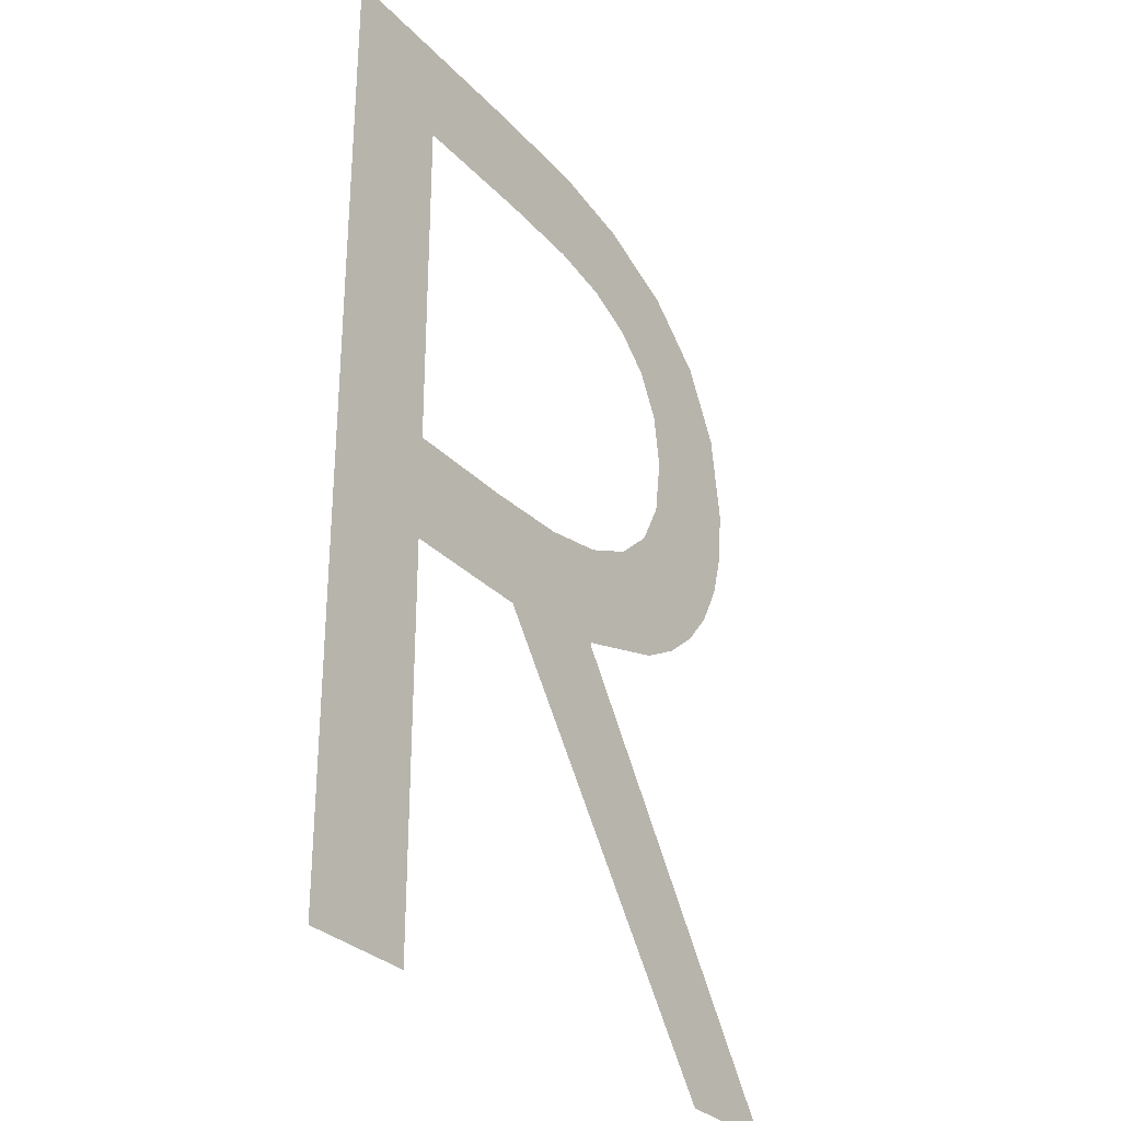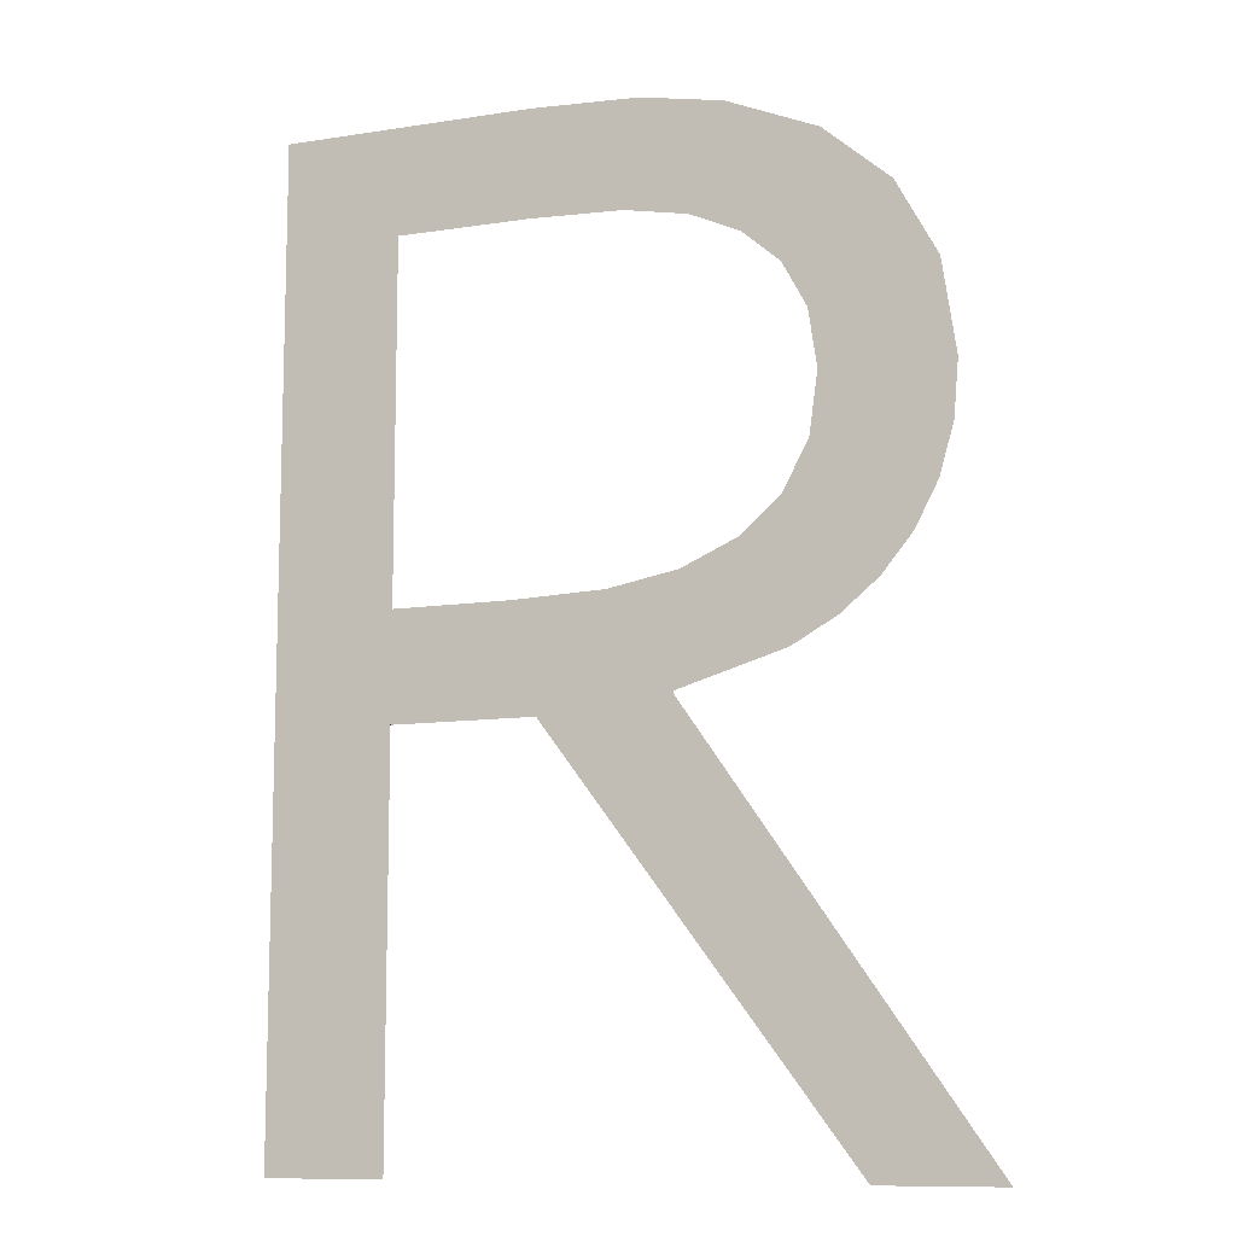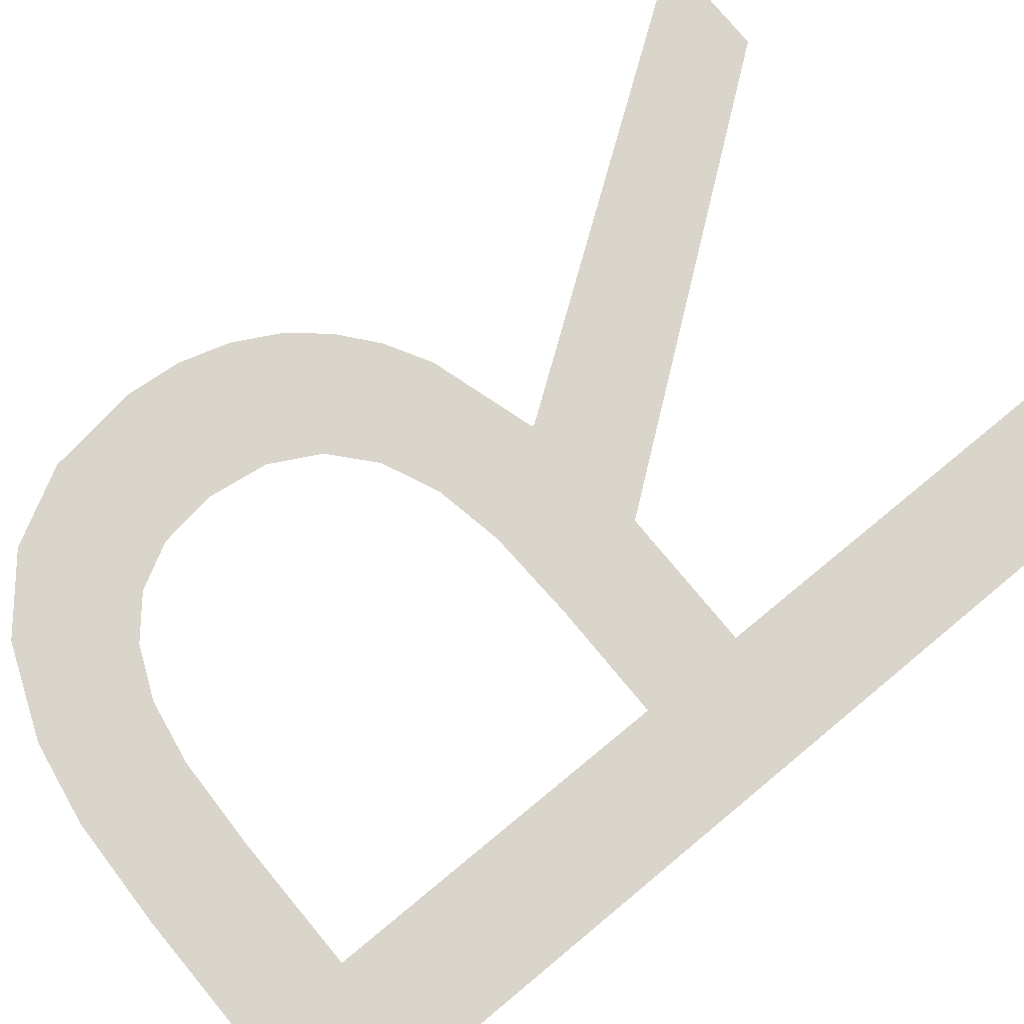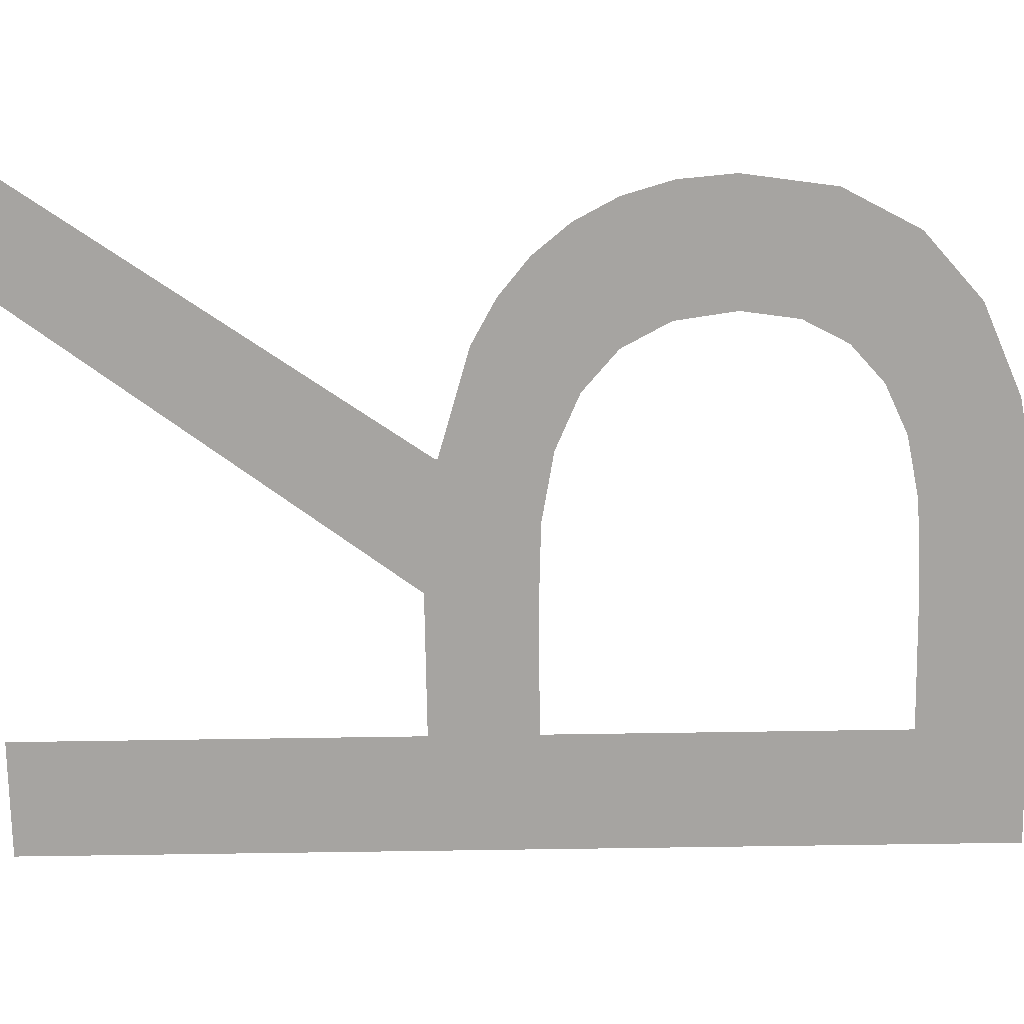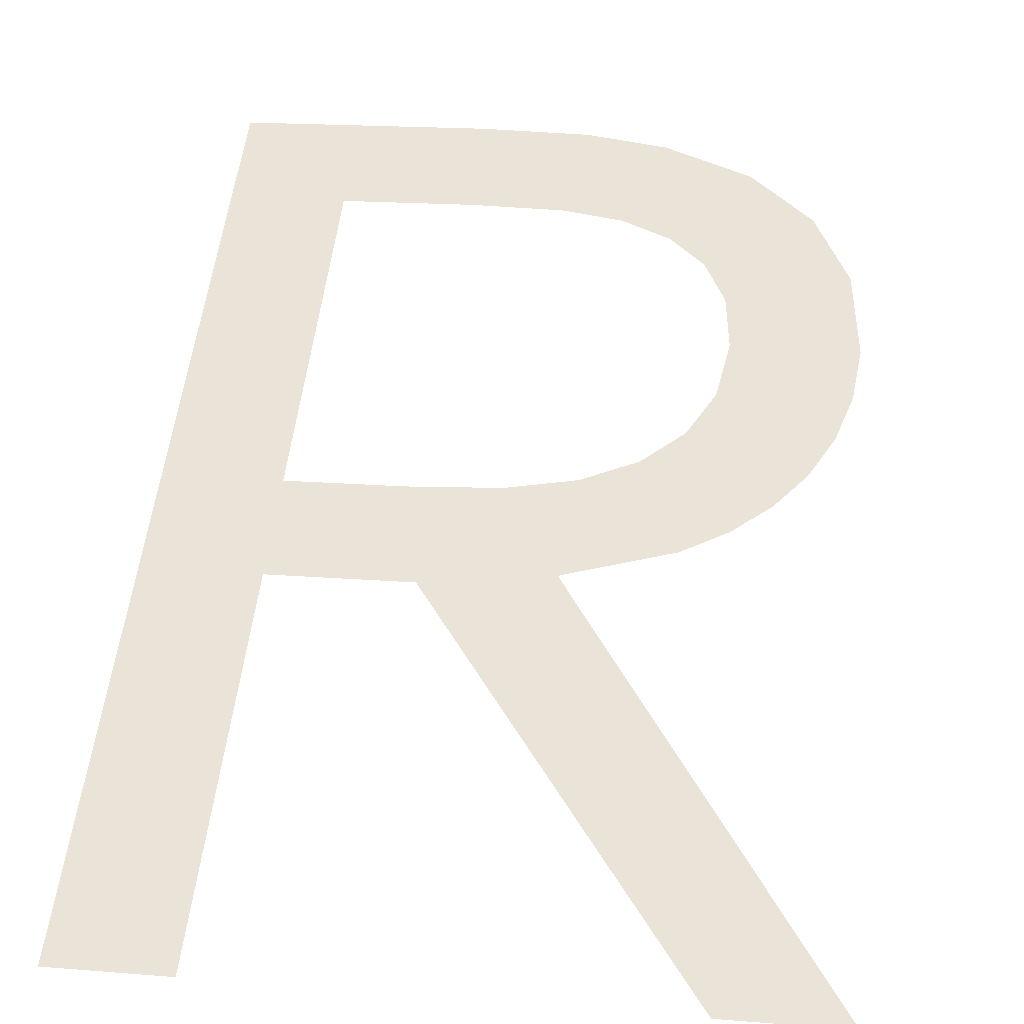
<metadata>
{"format":"obj","ext":"obj","renderer":"f3d","projection":"perspective","resolution":1024,"background":"white","views":[{"elev":-30.3,"azim":-60.5,"up":"+Y"},{"elev":-10.5,"azim":16.3,"up":"+Y"},{"elev":71.1,"azim":-129.9,"up":"+Z"},{"elev":-68.4,"azim":90.9,"up":"+Z"},{"elev":55.0,"azim":7.0,"up":"+Z"}]}
</metadata>
<code>
o #ID3698
v -0.1788 -0.2239 -0.08089
v -0.1788 -0.2205 -0.08089
v -0.1788 -0.237 -0.08089
v -0.175 -0.2205 -0.08056
v -0.1742 -0.2239 -0.08048
v -0.172 -0.2203 -0.08029
v -0.1645 -0.237 -0.07962
v -0.17 -0.2235 -0.08011
v -0.1607 -0.237 -0.07928
v -0.17 -0.2234 -0.08011
v -0.1698 -0.2199 -0.08009
v -0.1666 -0.2224 -0.0798
v -0.168 -0.2191 -0.07993
v -0.1667 -0.218 -0.07982
v -0.1659 -0.2164 -0.07974
v -0.1651 -0.2216 -0.07968
v -0.1656 -0.2145 -0.07972
v -0.1655 -0.2073 -0.0797
v -0.1633 -0.2091 -0.07952
v -0.1639 -0.2205 -0.07957
v -0.1629 -0.2193 -0.07948
v -0.162 -0.2116 -0.0794
v -0.1622 -0.2179 -0.07941
v -0.1618 -0.2163 -0.07937
v -0.1616 -0.2145 -0.07936
v -0.1826 -0.2055 -0.08124
v -0.1826 -0.237 -0.08124
v -0.1788 -0.2089 -0.08089
v -0.1745 -0.2055 -0.08051
v -0.1745 -0.2089 -0.08051
v -0.171 -0.2056 -0.0802
v -0.1715 -0.209 -0.08024
v -0.1695 -0.2094 -0.08006
v -0.1684 -0.2061 -0.07996
v -0.1679 -0.2101 -0.07992
v -0.1667 -0.2112 -0.07981
v -0.1659 -0.2126 -0.07974
v -0.1656 -0.2145 -0.07972
v -0.1659 -0.2126 -0.07974
v -0.1655 -0.2073 -0.0797
v -0.1667 -0.2112 -0.07981
v -0.1679 -0.2101 -0.07992
v -0.1684 -0.2061 -0.07996
v -0.1695 -0.2094 -0.08006
v -0.171 -0.2056 -0.0802
v -0.1715 -0.209 -0.08024
v -0.1745 -0.2089 -0.08051
v -0.1745 -0.2055 -0.08051
v -0.1788 -0.2089 -0.08089
v -0.1826 -0.2055 -0.08124
v -0.1788 -0.2205 -0.08089
v -0.1788 -0.237 -0.08089
v -0.1826 -0.237 -0.08124
v -0.1616 -0.2145 -0.07936
v -0.1618 -0.2163 -0.07937
v -0.162 -0.2116 -0.0794
v -0.1622 -0.2179 -0.07941
v -0.1629 -0.2193 -0.07948
v -0.1633 -0.2091 -0.07952
v -0.1639 -0.2205 -0.07957
v -0.1651 -0.2216 -0.07968
v -0.1659 -0.2164 -0.07974
v -0.1666 -0.2224 -0.0798
v -0.1667 -0.218 -0.07982
v -0.168 -0.2191 -0.07993
v -0.1698 -0.2199 -0.08009
v -0.17 -0.2234 -0.08011
v -0.17 -0.2235 -0.08011
v -0.172 -0.2203 -0.08029
v -0.1607 -0.237 -0.07928
v -0.1645 -0.237 -0.07962
v -0.1742 -0.2239 -0.08048
v -0.175 -0.2205 -0.08056
v -0.1788 -0.2239 -0.08089
f 1 2 3
f 2 1 4
f 4 1 5
f 4 5 6
f 6 5 7
f 6 7 8
f 8 7 9
f 6 10 11
f 10 6 8
f 11 10 12
f 11 12 13
f 13 12 14
f 14 12 15
f 15 12 16
f 15 16 17
f 17 16 18
f 18 16 19
f 19 16 20
f 19 20 21
f 19 21 22
f 22 21 23
f 22 23 24
f 22 24 25
f 3 26 27
f 26 3 2
f 26 2 28
f 26 28 29
f 29 28 30
f 29 30 31
f 31 30 32
f 31 32 33
f 31 33 34
f 34 33 35
f 34 35 18
f 18 35 36
f 18 36 37
f 18 37 17
f 38 39 40
f 39 41 40
f 41 42 40
f 40 42 43
f 42 44 43
f 43 44 45
f 44 46 45
f 46 47 45
f 45 47 48
f 47 49 48
f 48 49 50
f 49 51 50
f 51 52 50
f 53 50 52
f 54 55 56
f 55 57 56
f 57 58 56
f 56 58 59
f 58 60 59
f 60 61 59
f 59 61 40
f 40 61 38
f 38 61 62
f 61 63 62
f 62 63 64
f 64 63 65
f 65 63 66
f 63 67 66
f 68 69 67
f 66 67 69
f 70 71 68
f 68 71 69
f 71 72 69
f 69 72 73
f 72 74 73
f 73 74 51
f 52 51 74

</code>
